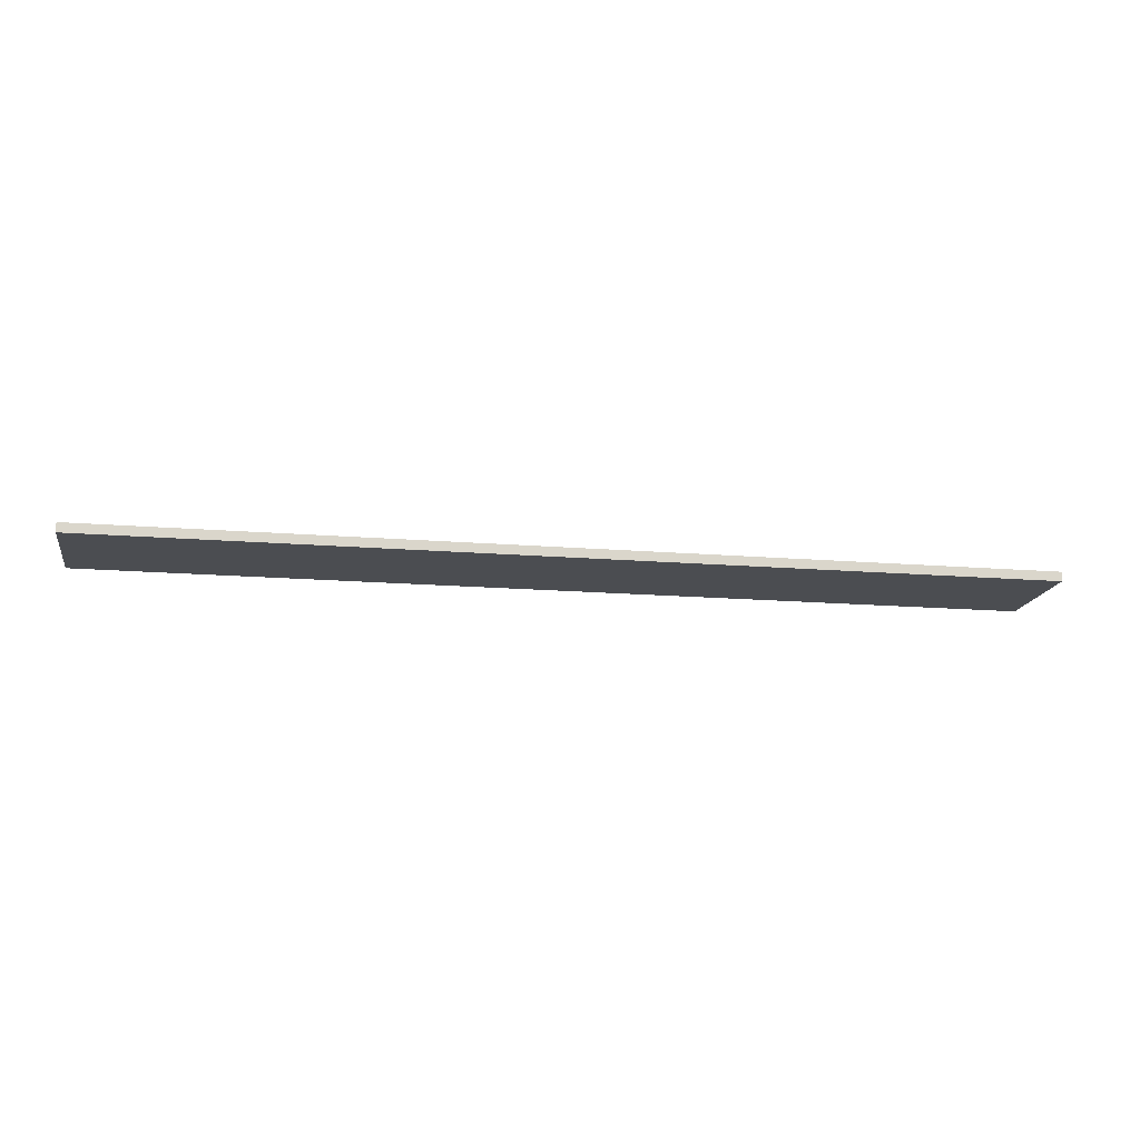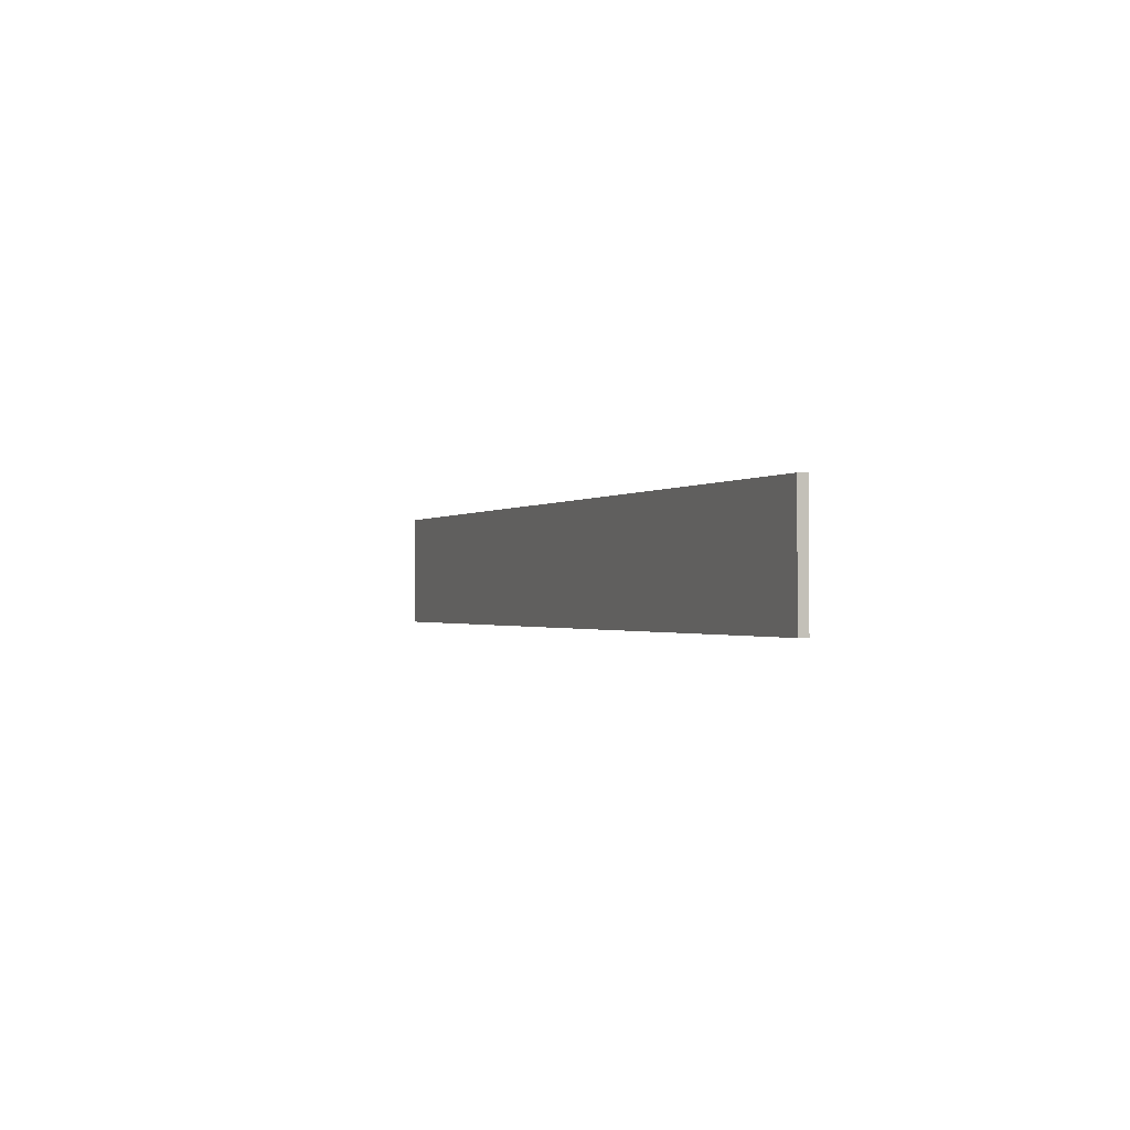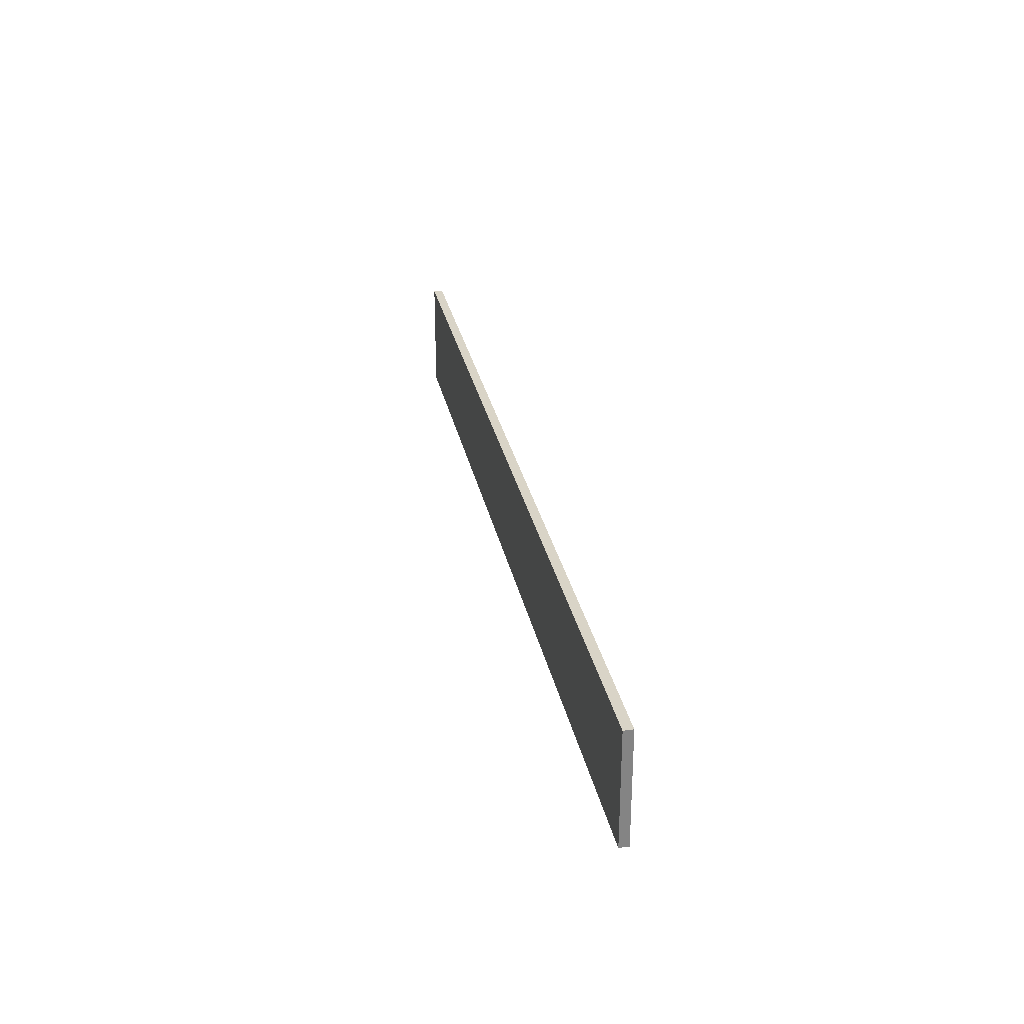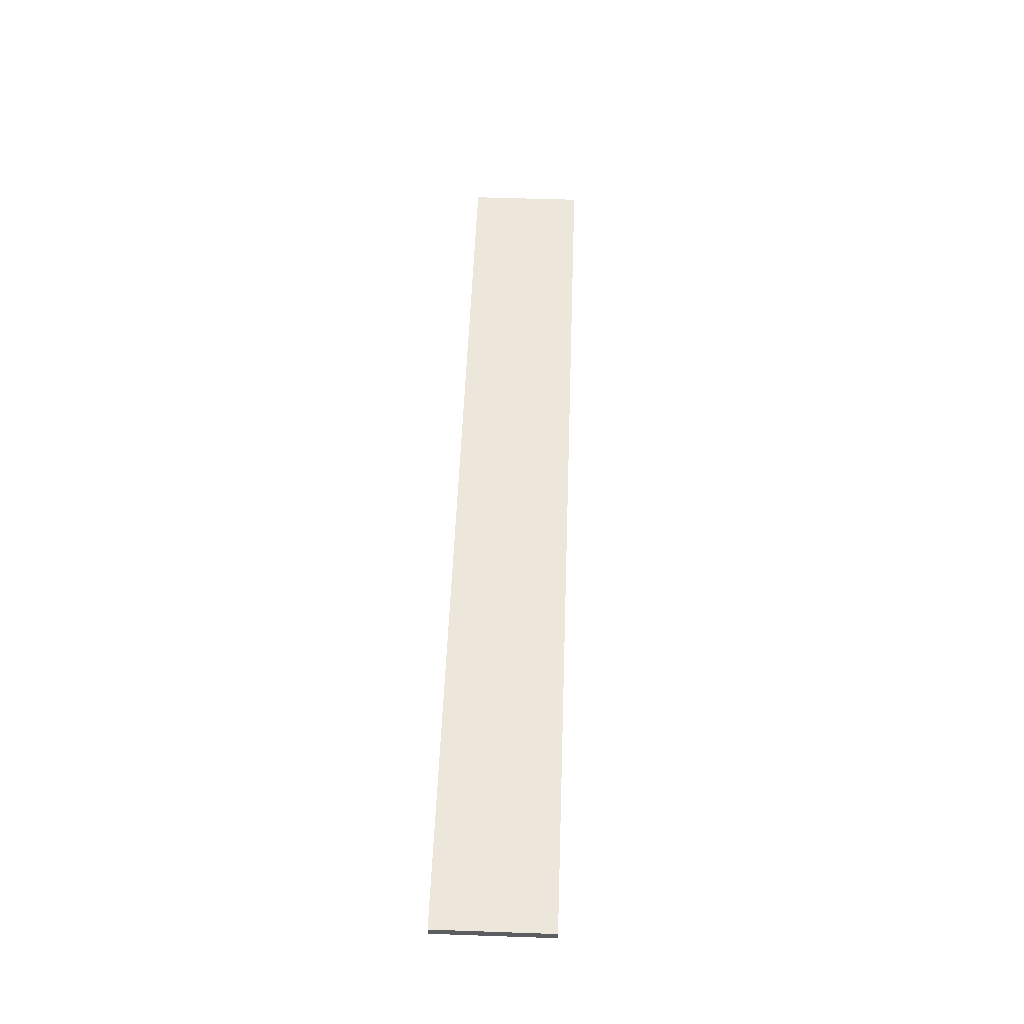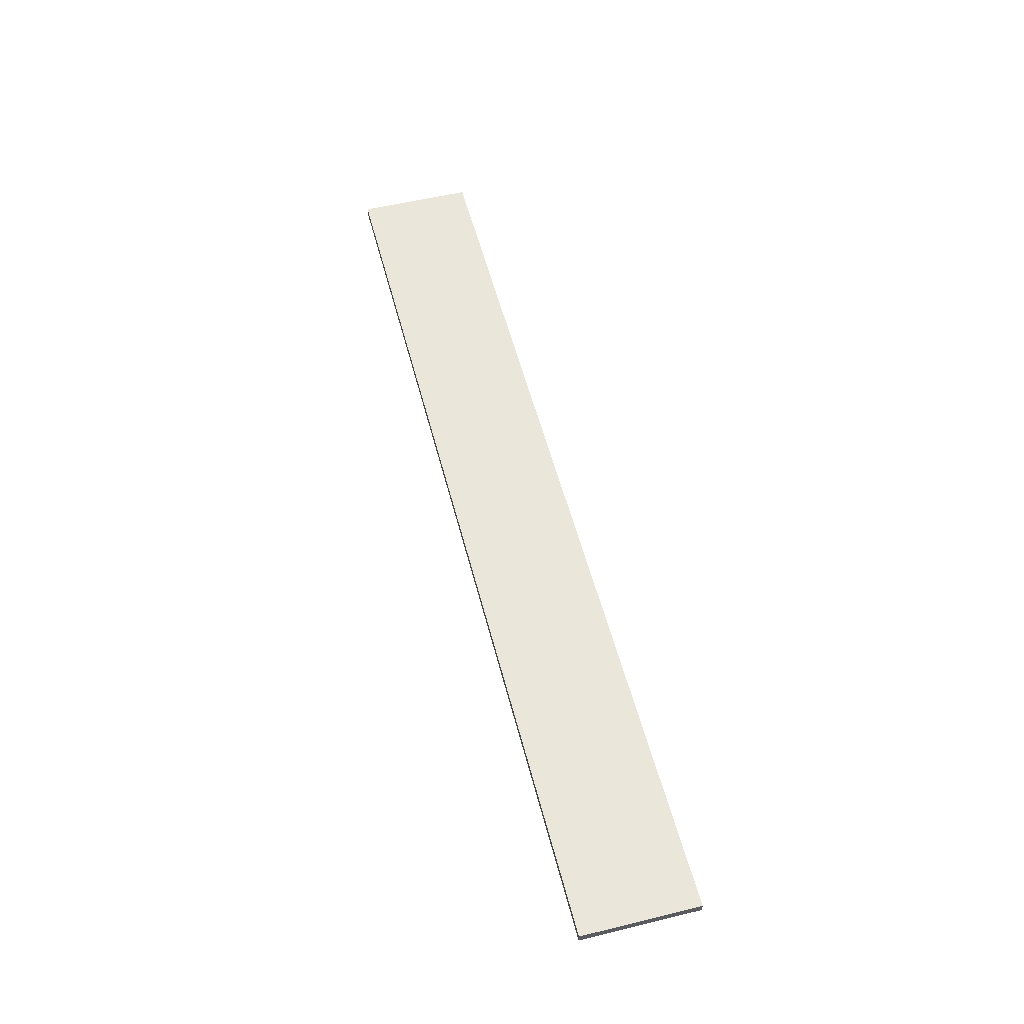
<metadata>
{"format":"obj","ext":"obj","renderer":"f3d","projection":"perspective","resolution":1024,"background":"white","views":[{"elev":-15.8,"azim":170.1,"up":"+Z"},{"elev":-0.9,"azim":-111.0,"up":"+Y"},{"elev":28.8,"azim":-101.2,"up":"+Y"},{"elev":53.7,"azim":-87.9,"up":"+Z"},{"elev":55.0,"azim":-104.4,"up":"+Z"}]}
</metadata>
<code>
v -4.02 2.5 -0.0651
v -4.02 3.5 -0.0651
v -4.02 2.5 0.01627
v -4.02 3.5 0.01627
v 4.02 2.5 -0.0651
v 4.02 3.5 -0.0651
v 4.02 2.5 0.01627
v 4.02 3.5 0.01627
g Cube.001_Cube.002_None
f 1 3 4 2
f 3 7 8 4
f 7 5 6 8
f 5 1 2 6
f 3 1 5 7
f 8 6 2 4

</code>
